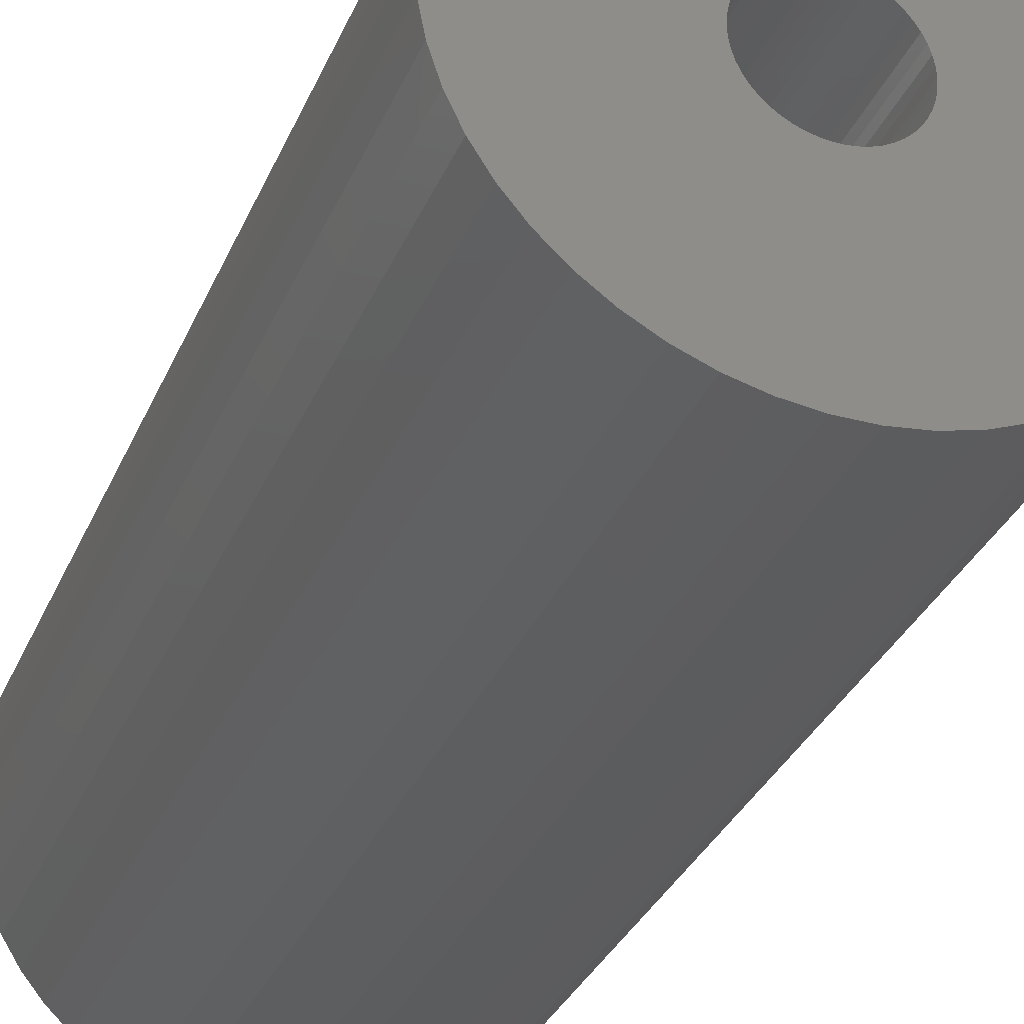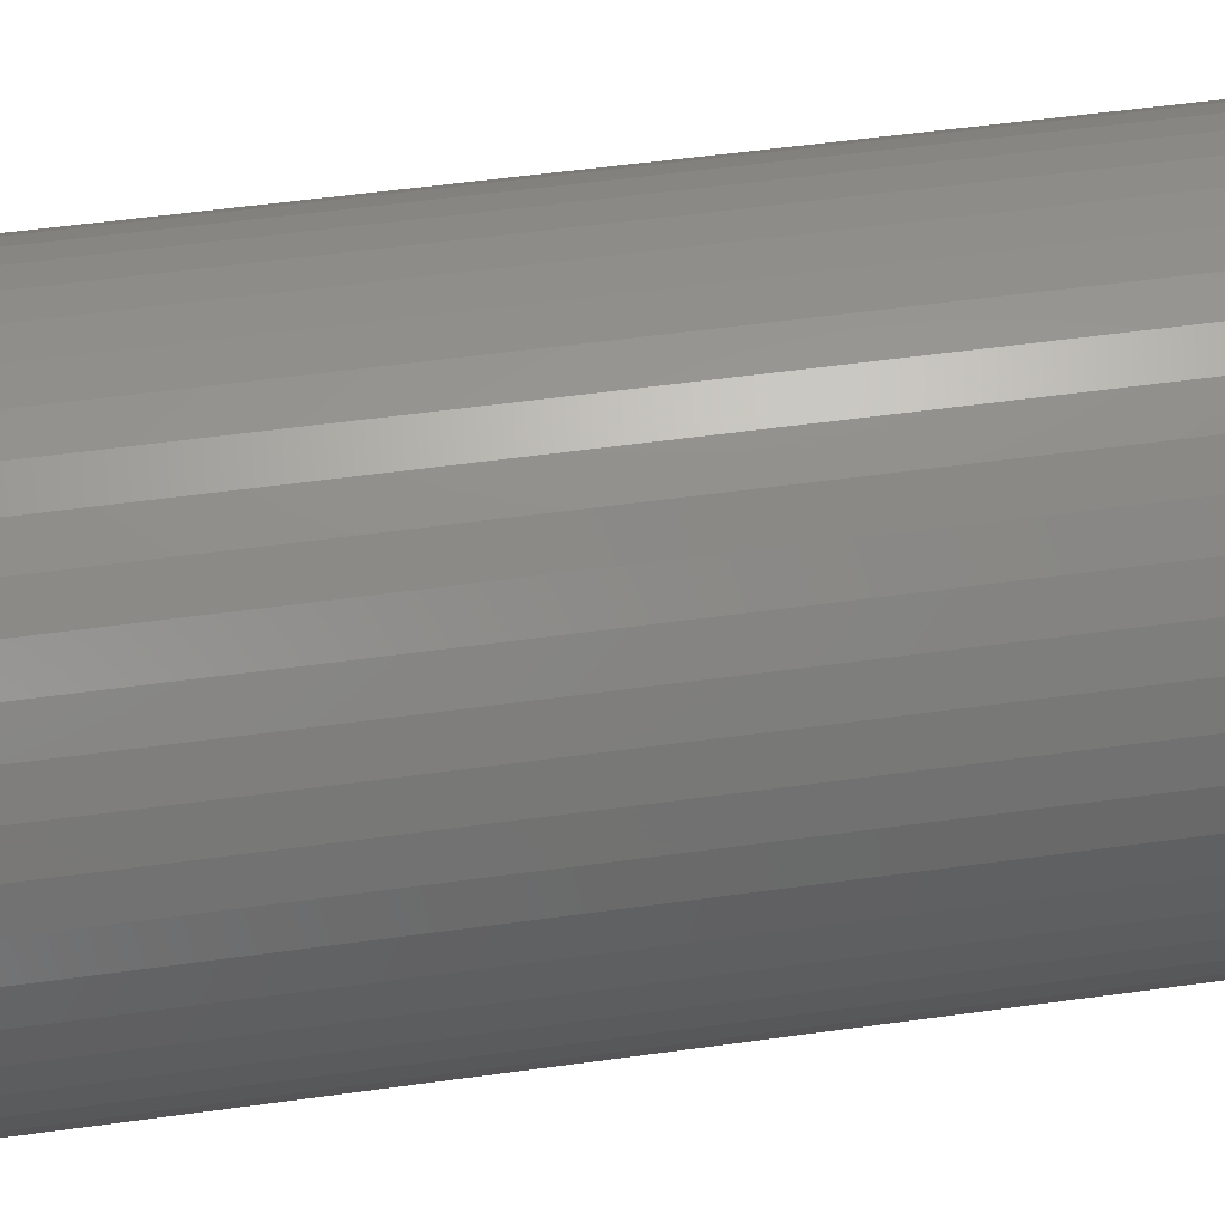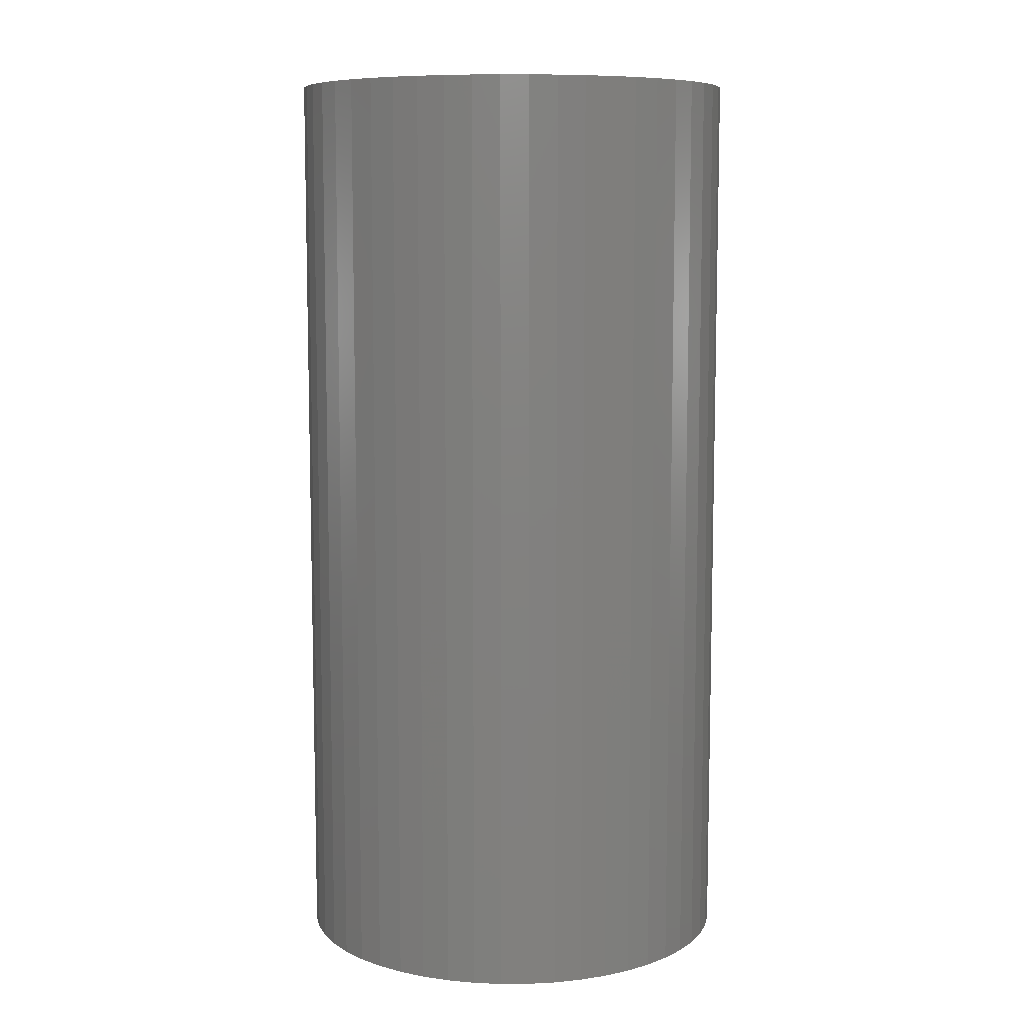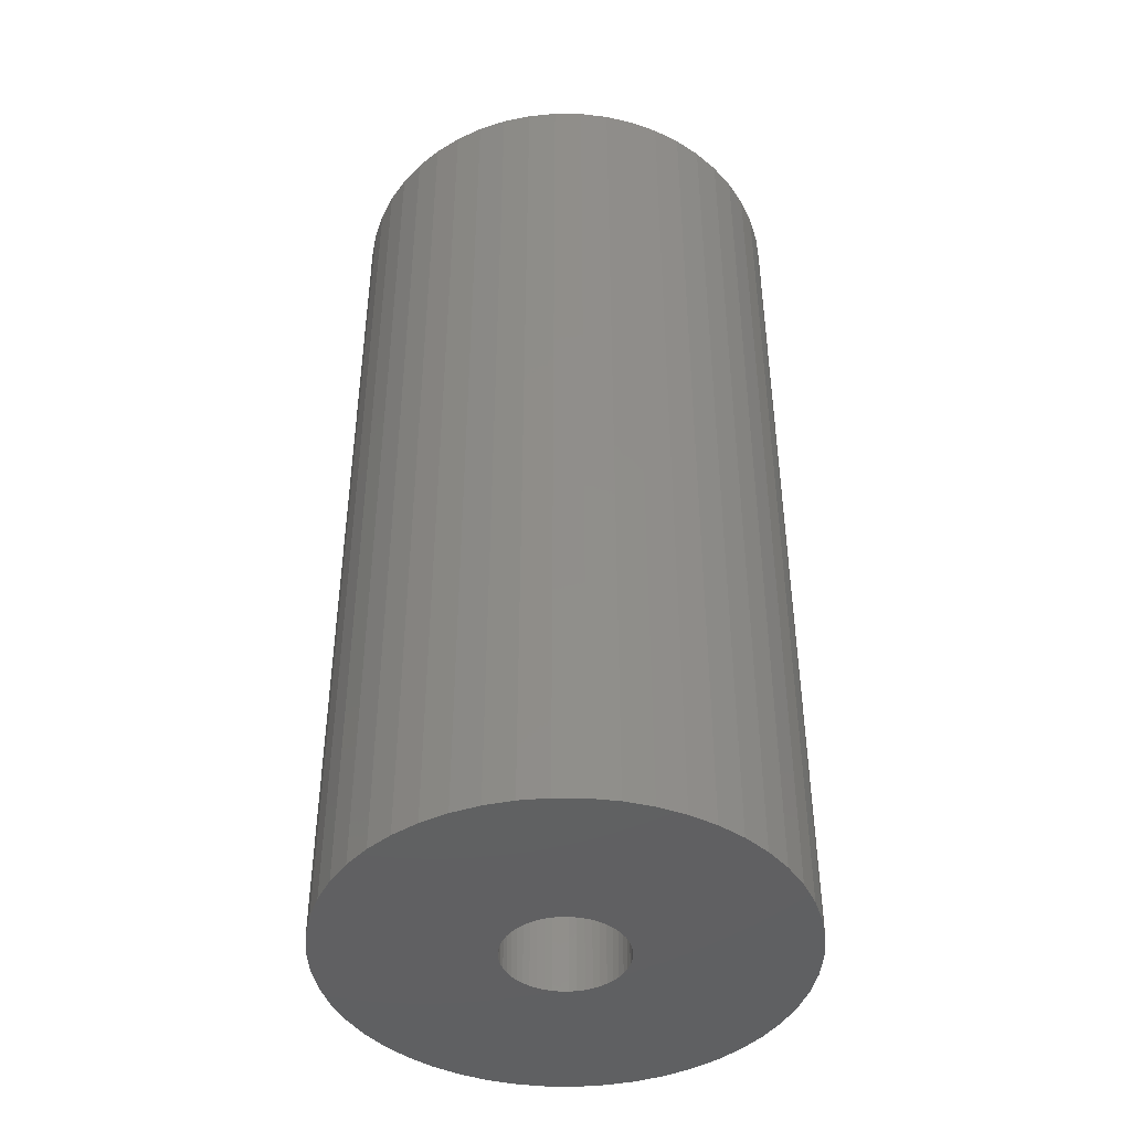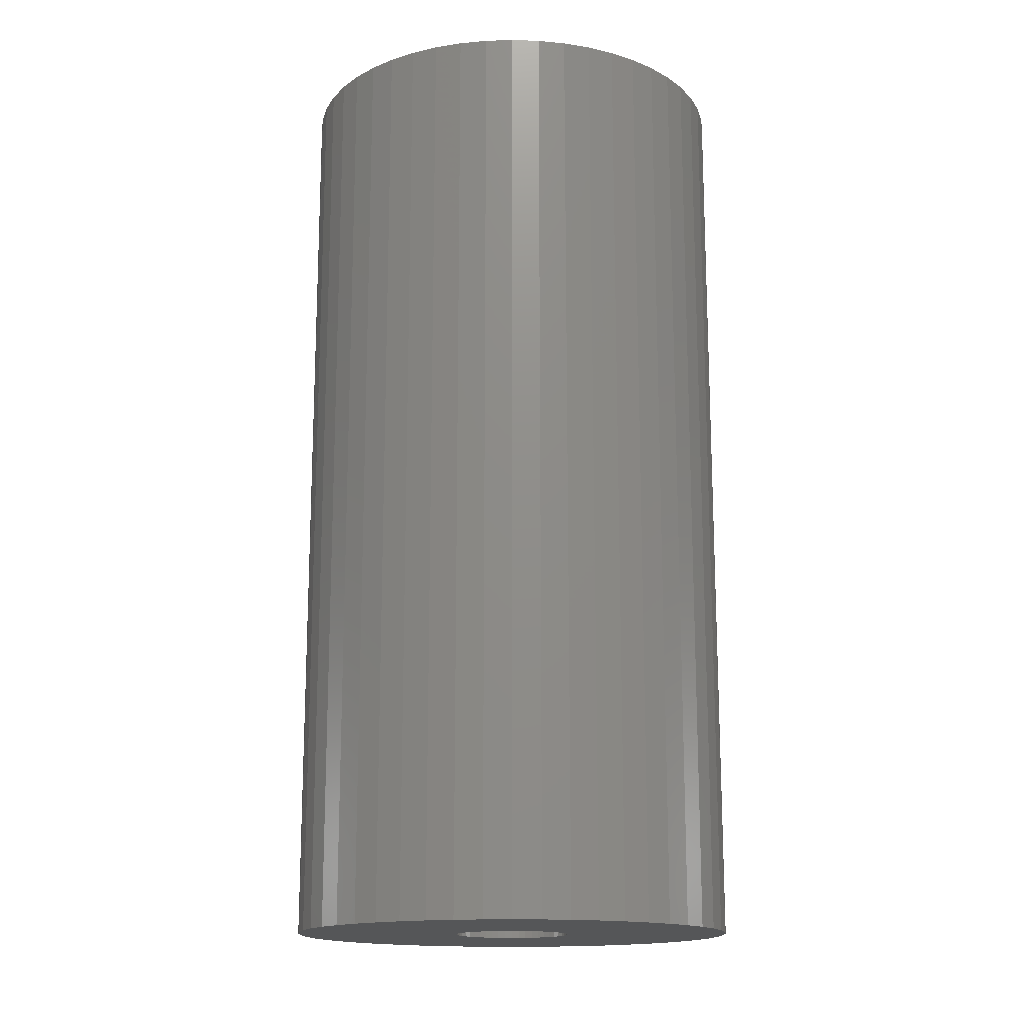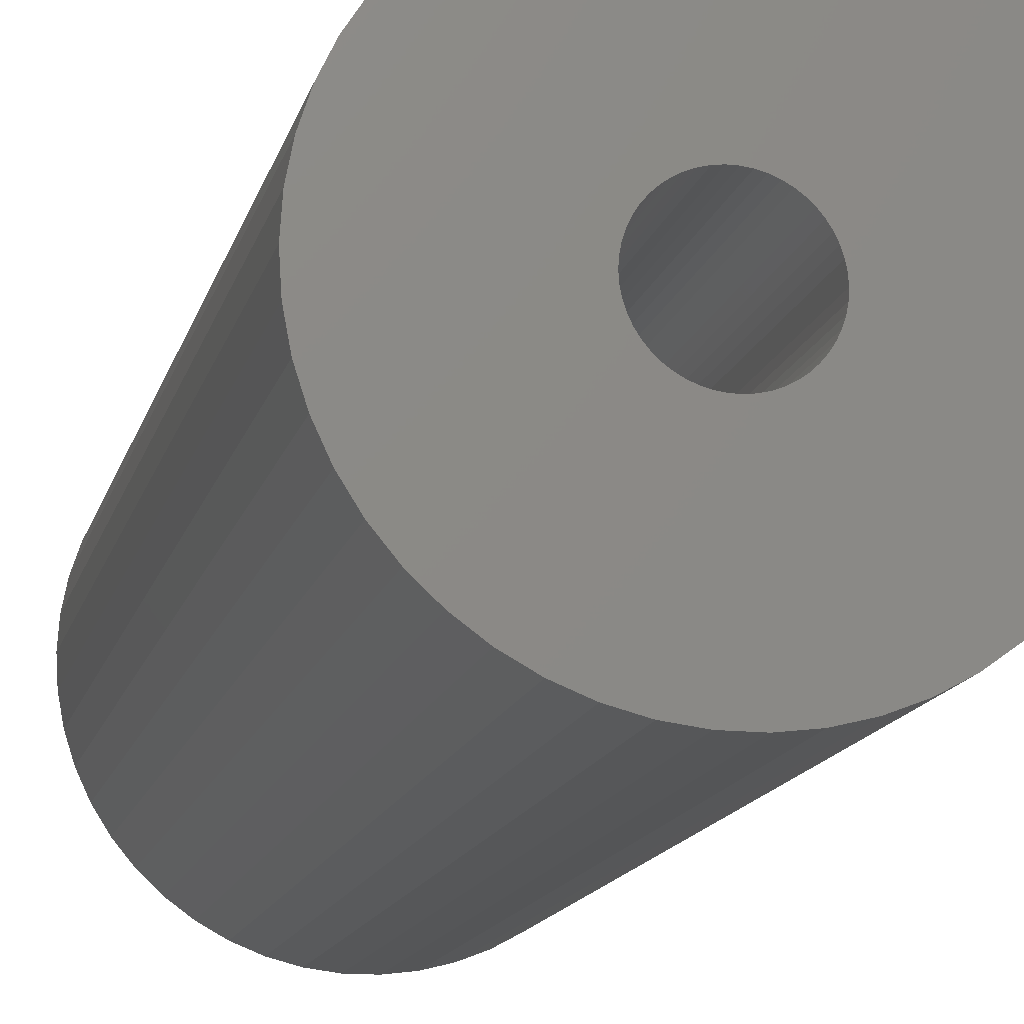
<metadata>
{"format":"stl","ext":"stl","renderer":"f3d","projection":"perspective","resolution":1024,"background":"white","views":[{"elev":-32.4,"azim":159.5,"up":"+Y"},{"elev":52.0,"azim":-98.6,"up":"+Y"},{"elev":8.6,"azim":56.9,"up":"+Z"},{"elev":-43.3,"azim":28.1,"up":"+Z"},{"elev":-15.9,"azim":46.7,"up":"+Z"},{"elev":-14.6,"azim":-13.5,"up":"+Y"}]}
</metadata>
<code>
# stl→obj: 200 verts, 400 faces
v 23 0 47.5
v 22.82 2.883 -47.5
v 22.82 2.883 47.5
v 23 0 -47.5
v -23 0 -47.5
v -22.82 2.883 47.5
v -22.82 2.883 -47.5
v -23 0 47.5
v 1.444 22.95 -47.5
v -1.444 22.95 47.5
v 1.444 22.95 47.5
v -1.444 22.95 -47.5
v -1.444 -22.95 -47.5
v 1.444 -22.95 47.5
v -1.444 -22.95 47.5
v 1.444 -22.95 -47.5
v 16.77 15.74 -47.5
v 14.66 17.72 47.5
v 16.77 15.74 47.5
v 14.66 17.72 -47.5
v -14.66 17.72 -47.5
v -16.77 15.74 47.5
v -14.66 17.72 47.5
v -16.77 15.74 -47.5
v -7.107 21.87 -47.5
v -9.793 20.81 47.5
v -7.107 21.87 47.5
v -9.793 20.81 -47.5
v 20.16 -11.08 47.5
v 21.38 -8.467 -47.5
v 21.38 -8.467 47.5
v 20.16 -11.08 -47.5
v 21.38 8.467 47.5
v 20.16 11.08 -47.5
v 20.16 11.08 47.5
v 21.38 8.467 -47.5
v 9.793 20.81 -47.5
v 7.107 21.87 47.5
v 9.793 20.81 47.5
v 7.107 21.87 -47.5
v 4.31 22.59 47.5
v 4.31 22.59 -47.5
v 12.32 19.42 -47.5
v 12.32 19.42 47.5
v -21.38 8.467 -47.5
v -20.16 11.08 47.5
v -20.16 11.08 -47.5
v -21.38 8.467 47.5
v -18.61 13.52 -47.5
v -18.61 13.52 47.5
v -22.28 5.72 -47.5
v -22.28 5.72 47.5
v -4.31 22.59 47.5
v -4.31 22.59 -47.5
v 4.31 -22.59 47.5
v 4.31 -22.59 -47.5
v 22.28 5.72 47.5
v 22.28 5.72 -47.5
v 18.61 13.52 47.5
v 18.61 13.52 -47.5
v 6 0 47.5
v 5.953 0.752 47.5
v 22.82 -2.883 47.5
v 5.811 1.492 47.5
v 5.953 -0.752 47.5
v 5.579 2.209 47.5
v 22.28 -5.72 47.5
v 5.258 2.891 47.5
v 5.811 -1.492 47.5
v 4.854 3.527 47.5
v 4.374 4.107 47.5
v 5.579 -2.209 47.5
v 3.825 4.623 47.5
v 3.215 5.066 47.5
v 5.258 -2.891 47.5
v 2.555 5.429 47.5
v 18.61 -13.52 47.5
v 4.854 -3.527 47.5
v 1.854 5.706 47.5
v 1.124 5.894 47.5
v 0.3767 5.988 47.5
v -0.3767 5.988 47.5
v -1.124 5.894 47.5
v -1.854 5.706 47.5
v -2.555 5.429 47.5
v -3.215 5.066 47.5
v -12.32 19.42 47.5
v -3.825 4.623 47.5
v -4.374 4.107 47.5
v -4.854 3.527 47.5
v 16.77 -15.74 47.5
v 4.374 -4.107 47.5
v 14.66 -17.72 47.5
v 3.825 -4.623 47.5
v 12.32 -19.42 47.5
v 3.215 -5.066 47.5
v 9.793 -20.81 47.5
v 2.555 -5.429 47.5
v 7.107 -21.87 47.5
v 1.854 -5.706 47.5
v 1.124 -5.894 47.5
v 0.3767 -5.988 47.5
v -0.3767 -5.988 47.5
v -1.124 -5.894 47.5
v -4.31 -22.59 47.5
v -1.854 -5.706 47.5
v -7.107 -21.87 47.5
v -2.555 -5.429 47.5
v -9.793 -20.81 47.5
v -3.215 -5.066 47.5
v -12.32 -19.42 47.5
v -3.825 -4.623 47.5
v -14.66 -17.72 47.5
v -4.374 -4.107 47.5
v -16.77 -15.74 47.5
v -4.854 -3.527 47.5
v -18.61 -13.52 47.5
v -5.258 -2.891 47.5
v -20.16 -11.08 47.5
v -5.579 -2.209 47.5
v -21.38 -8.467 47.5
v -5.811 -1.492 47.5
v -22.28 -5.72 47.5
v -5.953 -0.752 47.5
v -22.82 -2.883 47.5
v -6 0 47.5
v -5.258 2.891 47.5
v -5.579 2.209 47.5
v -5.811 1.492 47.5
v -5.953 0.752 47.5
v -12.32 19.42 -47.5
v 22.82 -2.883 -47.5
v 18.61 -13.52 -47.5
v 16.77 -15.74 -47.5
v -16.77 -15.74 -47.5
v -14.66 -17.72 -47.5
v -20.16 -11.08 -47.5
v -21.38 -8.467 -47.5
v -18.61 -13.52 -47.5
v 6 0 -47.5
v 5.953 -0.752 -47.5
v 22.28 -5.72 -47.5
v 5.811 -1.492 -47.5
v 5.953 0.752 -47.5
v 5.579 -2.209 -47.5
v 5.258 -2.891 -47.5
v 5.811 1.492 -47.5
v 4.854 -3.527 -47.5
v 4.374 -4.107 -47.5
v 14.66 -17.72 -47.5
v 5.579 2.209 -47.5
v 3.825 -4.623 -47.5
v 12.32 -19.42 -47.5
v 3.215 -5.066 -47.5
v 9.793 -20.81 -47.5
v 5.258 2.891 -47.5
v 2.555 -5.429 -47.5
v 7.107 -21.87 -47.5
v 4.854 3.527 -47.5
v 1.854 -5.706 -47.5
v 1.124 -5.894 -47.5
v 0.3767 -5.988 -47.5
v -0.3767 -5.988 -47.5
v -1.124 -5.894 -47.5
v -4.31 -22.59 -47.5
v -1.854 -5.706 -47.5
v -7.107 -21.87 -47.5
v -2.555 -5.429 -47.5
v -9.793 -20.81 -47.5
v -3.215 -5.066 -47.5
v -12.32 -19.42 -47.5
v -3.825 -4.623 -47.5
v -4.374 -4.107 -47.5
v -4.854 -3.527 -47.5
v 4.374 4.107 -47.5
v 3.825 4.623 -47.5
v 3.215 5.066 -47.5
v 2.555 5.429 -47.5
v 1.854 5.706 -47.5
v 1.124 5.894 -47.5
v 0.3767 5.988 -47.5
v -0.3767 5.988 -47.5
v -1.124 5.894 -47.5
v -1.854 5.706 -47.5
v -2.555 5.429 -47.5
v -3.215 5.066 -47.5
v -3.825 4.623 -47.5
v -4.374 4.107 -47.5
v -4.854 3.527 -47.5
v -5.258 2.891 -47.5
v -5.579 2.209 -47.5
v -5.811 1.492 -47.5
v -5.953 0.752 -47.5
v -6 0 -47.5
v -5.258 -2.891 -47.5
v -5.579 -2.209 -47.5
v -5.811 -1.492 -47.5
v -22.28 -5.72 -47.5
v -5.953 -0.752 -47.5
v -22.82 -2.883 -47.5
f 1 2 3
f 2 1 4
f 5 6 7
f 6 5 8
f 9 10 11
f 10 9 12
f 13 14 15
f 14 13 16
f 17 18 19
f 18 17 20
f 21 22 23
f 22 21 24
f 25 26 27
f 26 25 28
f 29 30 31
f 30 29 32
f 33 34 35
f 34 33 36
f 37 38 39
f 38 37 40
f 40 41 38
f 41 40 42
f 43 39 44
f 39 43 37
f 45 46 47
f 46 45 48
f 49 22 24
f 22 49 50
f 51 48 45
f 48 51 52
f 12 53 10
f 53 12 54
f 16 55 14
f 55 16 56
f 57 36 33
f 36 57 58
f 3 58 57
f 58 3 2
f 59 17 19
f 17 59 60
f 35 60 59
f 60 35 34
f 42 11 41
f 11 42 9
f 20 44 18
f 44 20 43
f 47 50 49
f 50 47 46
f 7 52 51
f 52 7 6
f 61 1 3
f 62 3 57
f 1 61 63
f 64 57 33
f 65 63 61
f 66 33 35
f 63 65 67
f 68 35 59
f 69 67 65
f 70 59 19
f 67 69 31
f 71 19 18
f 72 31 69
f 73 18 44
f 31 72 29
f 74 44 39
f 75 29 72
f 76 39 38
f 29 75 77
f 78 77 75
f 3 62 61
f 57 64 62
f 33 66 64
f 35 68 66
f 59 70 68
f 19 71 70
f 79 38 41
f 18 73 71
f 44 74 73
f 39 76 74
f 38 79 76
f 80 41 11
f 41 80 79
f 11 81 80
f 11 82 81
f 10 82 11
f 82 10 83
f 53 83 10
f 83 53 84
f 27 84 53
f 84 27 85
f 26 85 27
f 85 26 86
f 87 86 26
f 86 87 88
f 23 88 87
f 88 23 89
f 22 89 23
f 50 90 22
f 89 22 90
f 77 78 91
f 92 91 78
f 91 92 93
f 94 93 92
f 93 94 95
f 96 95 94
f 95 96 97
f 98 97 96
f 97 98 99
f 100 99 98
f 99 100 55
f 101 55 100
f 55 101 14
f 102 14 101
f 103 14 102
f 15 103 104
f 103 15 14
f 105 104 106
f 107 106 108
f 109 108 110
f 111 110 112
f 104 105 15
f 113 112 114
f 115 114 116
f 117 116 118
f 119 118 120
f 121 120 122
f 123 122 124
f 106 107 105
f 125 124 126
f 90 50 127
f 46 127 50
f 108 109 107
f 127 46 128
f 110 111 109
f 48 128 46
f 112 113 111
f 128 48 129
f 114 115 113
f 52 129 48
f 116 117 115
f 129 52 130
f 118 119 117
f 6 130 52
f 120 121 119
f 130 6 126
f 122 123 121
f 8 126 6
f 124 125 123
f 126 8 125
f 28 87 26
f 87 28 131
f 131 23 87
f 23 131 21
f 54 27 53
f 27 54 25
f 63 4 1
f 4 63 132
f 91 133 77
f 133 91 134
f 135 113 115
f 113 135 136
f 137 121 138
f 121 137 119
f 135 117 139
f 117 135 115
f 140 4 132
f 141 132 142
f 4 140 2
f 143 142 30
f 144 2 140
f 145 30 32
f 2 144 58
f 146 32 133
f 147 58 144
f 148 133 134
f 58 147 36
f 149 134 150
f 151 36 147
f 152 150 153
f 36 151 34
f 154 153 155
f 156 34 151
f 157 155 158
f 34 156 60
f 159 60 156
f 132 141 140
f 142 143 141
f 30 145 143
f 32 146 145
f 133 148 146
f 134 149 148
f 160 158 56
f 150 152 149
f 153 154 152
f 155 157 154
f 158 160 157
f 161 56 16
f 56 161 160
f 16 162 161
f 16 163 162
f 13 163 16
f 163 13 164
f 165 164 13
f 164 165 166
f 167 166 165
f 166 167 168
f 169 168 167
f 168 169 170
f 171 170 169
f 170 171 172
f 136 172 171
f 172 136 173
f 135 173 136
f 139 174 135
f 173 135 174
f 60 159 17
f 175 17 159
f 17 175 20
f 176 20 175
f 20 176 43
f 177 43 176
f 43 177 37
f 178 37 177
f 37 178 40
f 179 40 178
f 40 179 42
f 180 42 179
f 42 180 9
f 181 9 180
f 182 9 181
f 12 182 183
f 182 12 9
f 54 183 184
f 25 184 185
f 28 185 186
f 131 186 187
f 183 54 12
f 21 187 188
f 24 188 189
f 49 189 190
f 47 190 191
f 45 191 192
f 51 192 193
f 184 25 54
f 7 193 194
f 174 139 195
f 137 195 139
f 185 28 25
f 195 137 196
f 186 131 28
f 138 196 137
f 187 21 131
f 196 138 197
f 188 24 21
f 198 197 138
f 189 49 24
f 197 198 199
f 190 47 49
f 200 199 198
f 191 45 47
f 199 200 194
f 192 51 45
f 5 194 200
f 193 7 51
f 194 5 7
f 155 95 97
f 95 155 153
f 31 142 67
f 142 31 30
f 77 32 29
f 32 77 133
f 138 123 198
f 123 138 121
f 150 91 93
f 91 150 134
f 158 97 99
f 97 158 155
f 56 99 55
f 99 56 158
f 67 132 63
f 132 67 142
f 165 15 105
f 15 165 13
f 136 111 113
f 111 136 171
f 139 119 137
f 119 139 117
f 198 125 200
f 125 198 123
f 200 8 5
f 8 200 125
f 153 93 95
f 93 153 150
f 167 105 107
f 105 167 165
f 169 107 109
f 107 169 167
f 171 109 111
f 109 171 169
f 140 62 144
f 62 140 61
f 126 193 130
f 193 126 194
f 182 81 82
f 81 182 181
f 162 103 102
f 103 162 163
f 176 71 73
f 71 176 175
f 188 88 89
f 88 188 187
f 185 84 85
f 84 185 184
f 151 68 156
f 68 151 66
f 144 64 147
f 64 144 62
f 179 76 79
f 76 179 178
f 180 79 80
f 79 180 179
f 178 74 76
f 74 178 177
f 128 190 127
f 190 128 191
f 129 191 128
f 191 129 192
f 183 82 83
f 82 183 182
f 161 102 101
f 102 161 162
f 157 100 98
f 100 157 160
f 147 66 151
f 66 147 64
f 159 71 175
f 71 159 70
f 156 70 159
f 70 156 68
f 181 80 81
f 80 181 180
f 177 73 74
f 73 177 176
f 127 189 90
f 189 127 190
f 90 188 89
f 188 90 189
f 130 192 129
f 192 130 193
f 186 85 86
f 85 186 185
f 187 86 88
f 86 187 186
f 184 83 84
f 83 184 183
f 141 61 140
f 61 141 65
f 154 98 96
f 98 154 157
f 149 94 92
f 94 149 152
f 143 65 141
f 65 143 69
f 172 114 112
f 114 172 173
f 118 196 120
f 196 118 195
f 116 195 118
f 195 116 174
f 146 72 145
f 72 146 75
f 149 78 148
f 78 149 92
f 114 174 116
f 174 114 173
f 120 197 122
f 197 120 196
f 160 101 100
f 101 160 161
f 152 96 94
f 96 152 154
f 145 69 143
f 69 145 72
f 148 75 146
f 75 148 78
f 166 108 106
f 108 166 168
f 164 106 104
f 106 164 166
f 122 199 124
f 199 122 197
f 124 194 126
f 194 124 199
f 163 104 103
f 104 163 164
f 168 110 108
f 110 168 170
f 170 112 110
f 112 170 172

</code>
